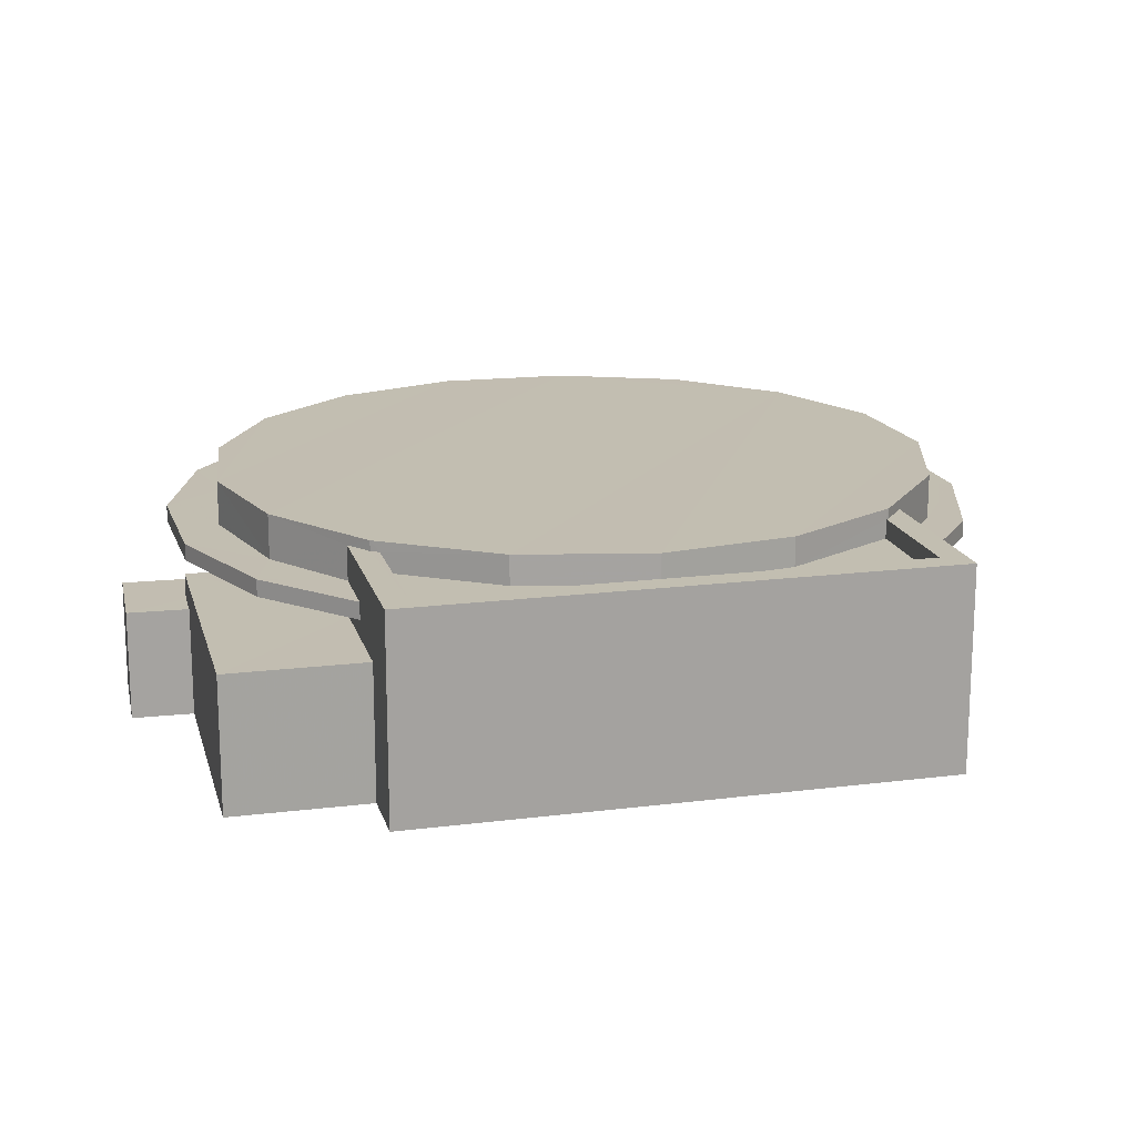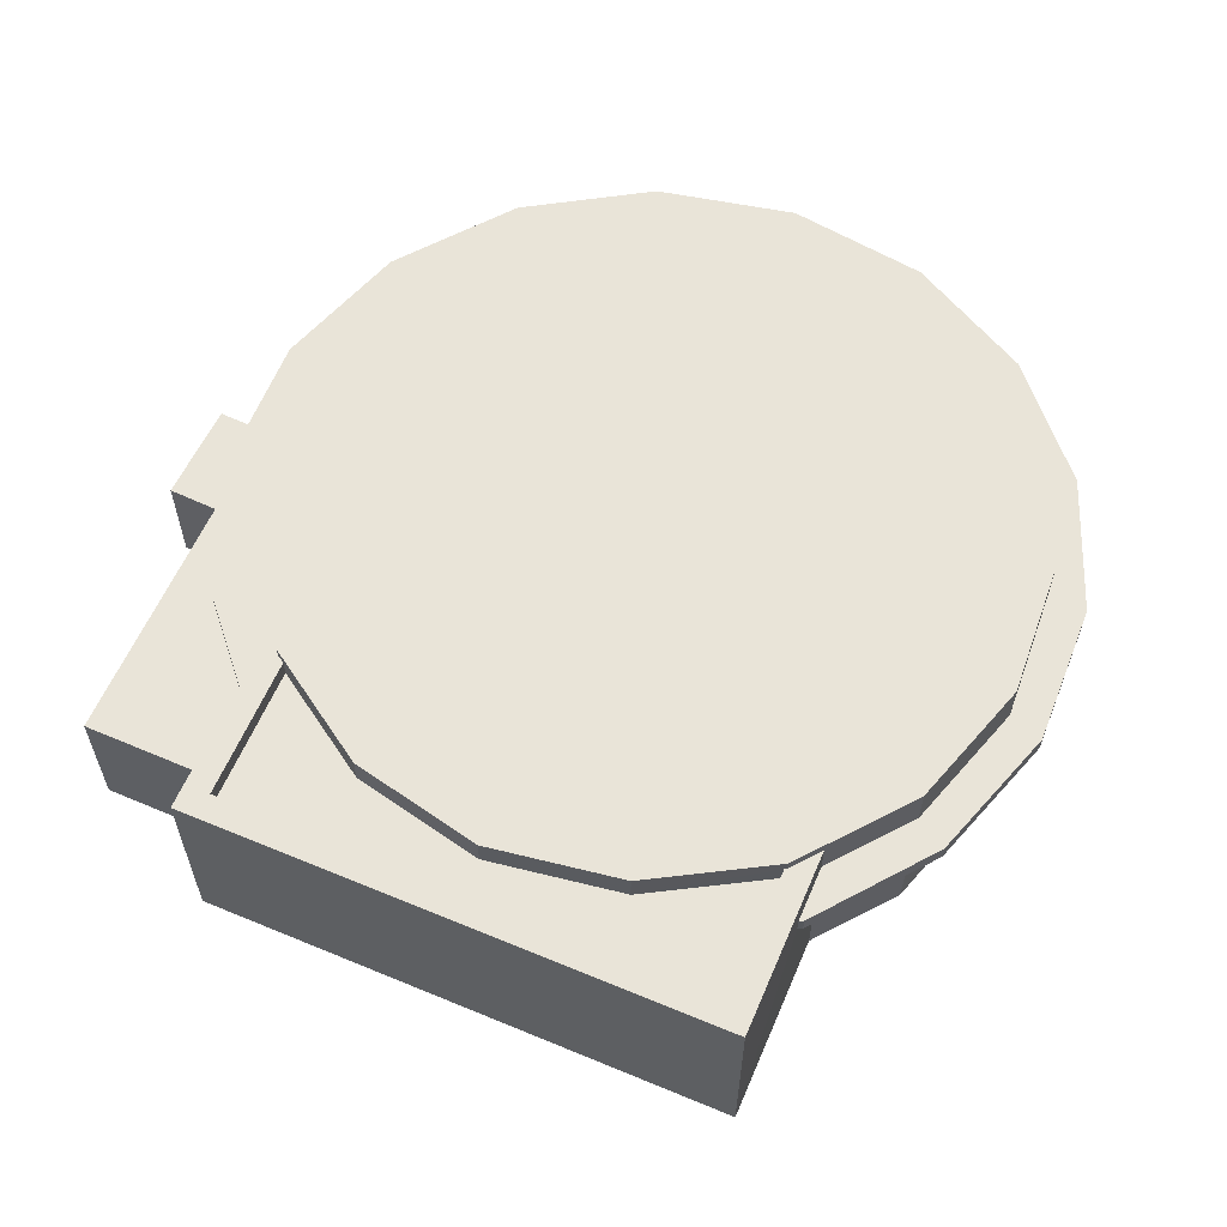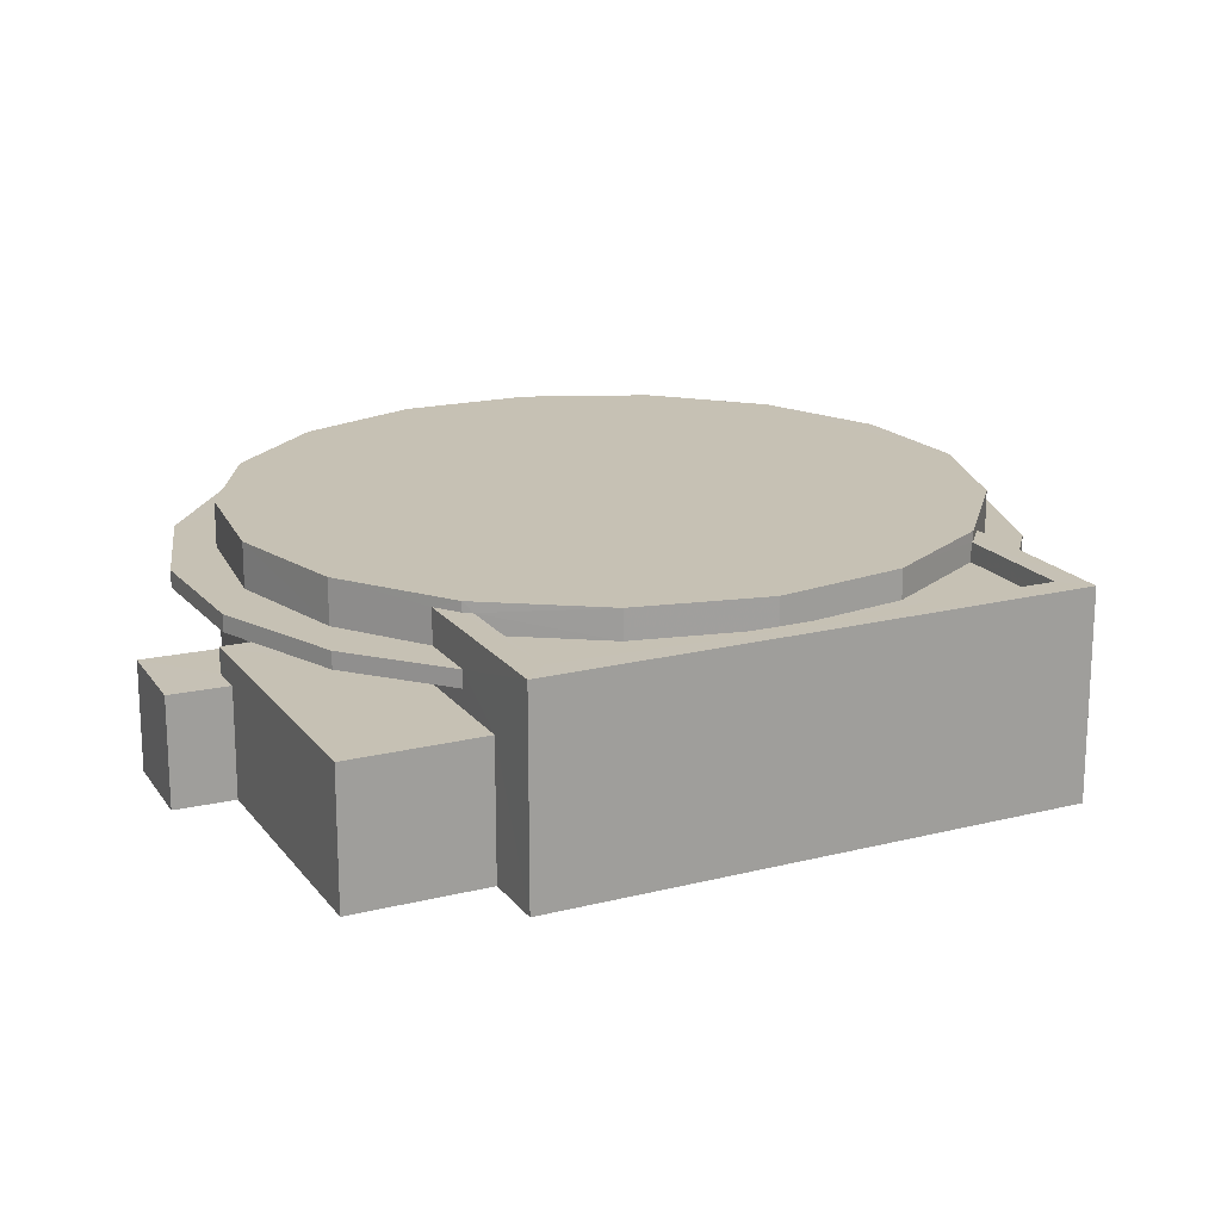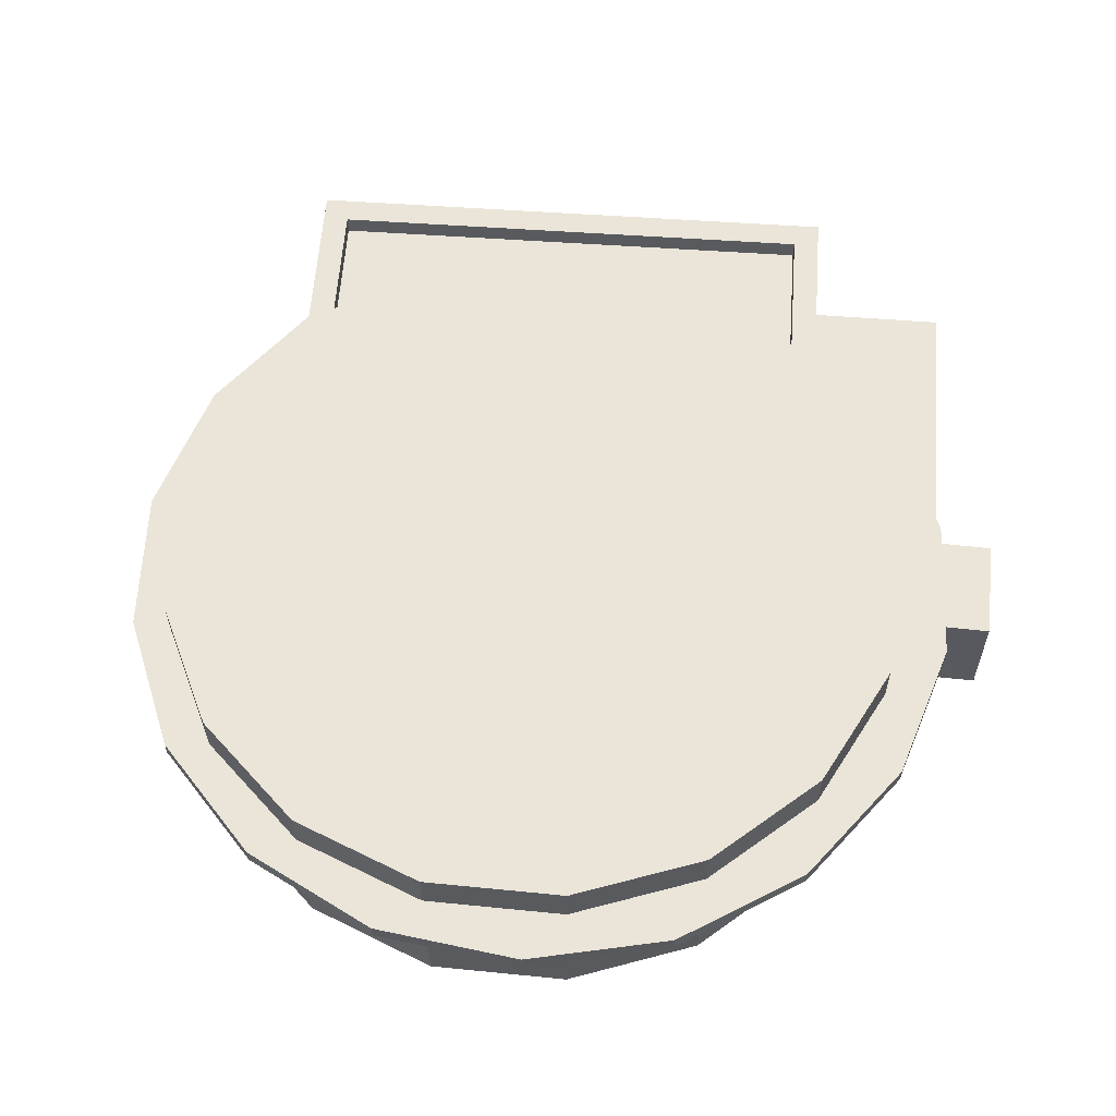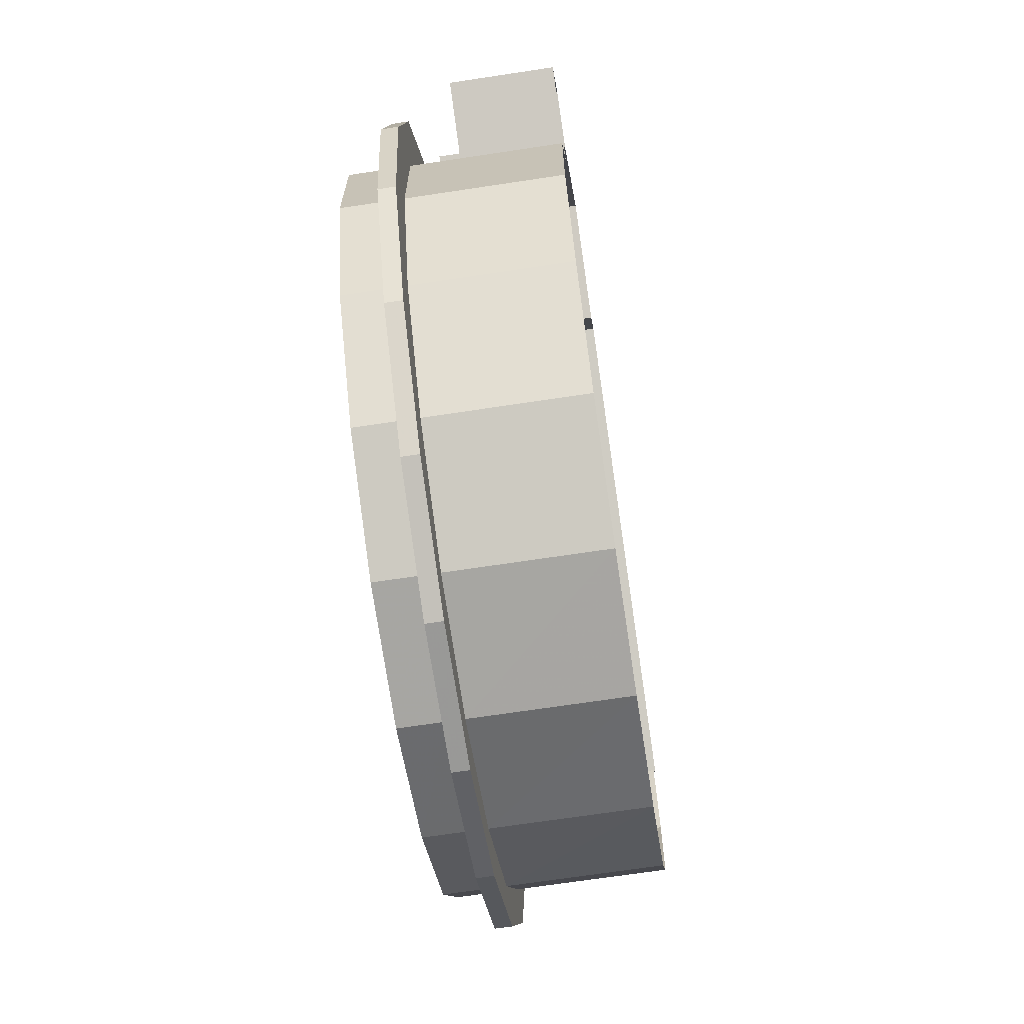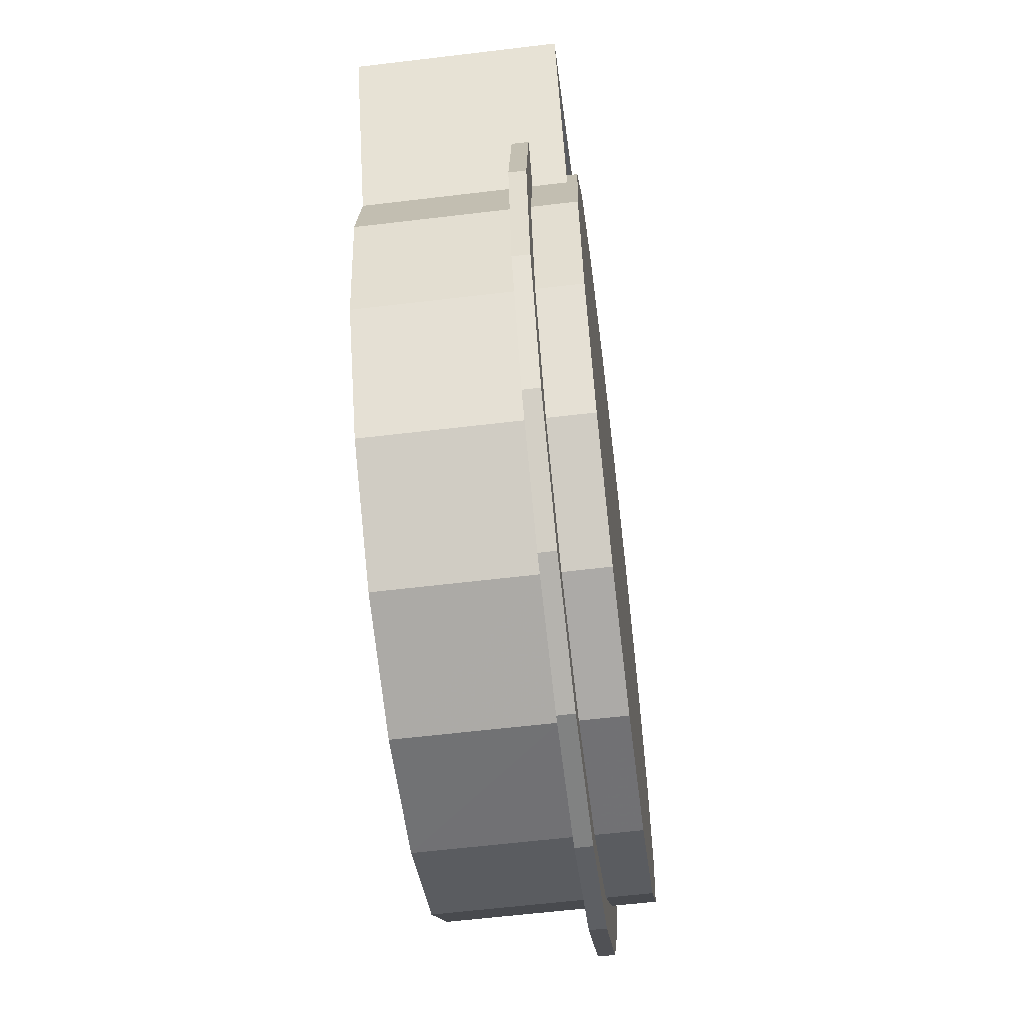
<metadata>
{"format":"obj","ext":"obj","renderer":"f3d","projection":"perspective","resolution":1024,"background":"white","views":[{"elev":17.1,"azim":-166.1,"up":"+Z"},{"elev":60.3,"azim":-128.7,"up":"+Z"},{"elev":18.6,"azim":-177.7,"up":"+Z"},{"elev":59.2,"azim":32.3,"up":"+Z"},{"elev":-68.9,"azim":98.6,"up":"+Y"},{"elev":-60.5,"azim":-83.0,"up":"+Y"}]}
</metadata>
<code>
v -7936 -3.957e+04 5.15
v -7935 -3.957e+04 5.15
v -7938 -3.957e+04 5.15
v -7941 -3.956e+04 5.15
v -7943 -3.956e+04 5.15
v -7937 -3.957e+04 5.15
v -7936 -3.957e+04 5.15
v -7936 -3.957e+04 5.15
v -7938 -3.958e+04 5.149
v -7955 -3.957e+04 5.149
v -7944 -3.956e+04 5.15
v -7940 -3.958e+04 5.149
v -7943 -3.958e+04 5.149
v -7953 -3.957e+04 5.149
v -7954 -3.957e+04 5.149
v -7953 -3.958e+04 5.149
v -7951 -3.958e+04 5.149
v -7946 -3.958e+04 5.149
v -7949 -3.958e+04 5.149
v -7952 -3.958e+04 8.72
v -7954 -3.958e+04 8.72
v -7953 -3.958e+04 8.72
v -7951 -3.958e+04 8.72
v -7950 -3.958e+04 8.72
v -7955 -3.957e+04 8.72
v -7954 -3.957e+04 8.72
v -7949 -3.958e+04 8.72
v -7947 -3.958e+04 8.72
v -7953 -3.957e+04 8.72
v -7954 -3.957e+04 8.72
v -7943 -3.958e+04 8.72
v -7946 -3.958e+04 8.72
v -7954 -3.957e+04 8.72
v -7940 -3.958e+04 8.72
v -7943 -3.958e+04 8.72
v -7937 -3.958e+04 8.72
v -7940 -3.958e+04 8.72
v -7943 -3.956e+04 8.721
v -7940 -3.956e+04 8.721
v -7942 -3.957e+04 8.721
v -7936 -3.958e+04 8.721
v -7938 -3.958e+04 8.72
v -7937 -3.957e+04 8.721
v -7940 -3.957e+04 8.721
v -7935 -3.957e+04 8.721
v -7936 -3.957e+04 8.721
v -7936 -3.957e+04 8.721
v -7938 -3.957e+04 8.721
v -7936 -3.957e+04 8.721
v -7943 -3.956e+04 8.296
v -7942 -3.957e+04 8.296
v -7941 -3.956e+04 8.296
v -7940 -3.957e+04 8.296
v -7937 -3.957e+04 8.296
v -7938 -3.957e+04 8.296
v -7953 -3.957e+04 9.93
v -7953 -3.957e+04 9.93
v -7955 -3.957e+04 9.93
v -7944 -3.956e+04 9.931
v -7944 -3.956e+04 9.931
v -7943 -3.956e+04 9.931
v -7942 -3.957e+04 9.931
v -7943 -3.956e+04 9.931
v -7955 -3.957e+04 9.93
v -7953 -3.957e+04 9.93
v -7953 -3.957e+04 9.48
v -7951 -3.957e+04 9.48
v -7955 -3.957e+04 9.48
v -7949 -3.957e+04 9.48
v -7944 -3.956e+04 9.481
v -7946 -3.956e+04 9.481
v -7943 -3.956e+04 9.481
v -7938 -3.957e+04 7.696
v -7938 -3.957e+04 7.696
v -7937 -3.957e+04 7.696
v -7938 -3.957e+04 7.696
v -7936 -3.957e+04 7.696
v -7935 -3.957e+04 7.696
v -7937 -3.957e+04 7.696
v -7942 -3.957e+04 9.121
v -7940 -3.956e+04 9.121
v -7943 -3.956e+04 9.121
v -7940 -3.957e+04 9.121
v -7937 -3.957e+04 9.121
v -7938 -3.957e+04 9.121
v -7936 -3.957e+04 9.121
v -7953 -3.957e+04 9.12
v -7954 -3.957e+04 9.12
v -7954 -3.957e+04 9.12
v -7936 -3.957e+04 9.121
v -7935 -3.957e+04 9.121
v -7955 -3.957e+04 9.12
v -7936 -3.957e+04 9.121
v -7936 -3.958e+04 9.121
v -7954 -3.958e+04 9.12
v -7954 -3.957e+04 9.12
v -7938 -3.958e+04 9.12
v -7937 -3.958e+04 9.12
v -7940 -3.958e+04 9.12
v -7943 -3.958e+04 9.12
v -7940 -3.958e+04 9.12
v -7952 -3.958e+04 9.12
v -7953 -3.958e+04 9.12
v -7943 -3.958e+04 9.12
v -7946 -3.958e+04 9.12
v -7950 -3.958e+04 9.12
v -7951 -3.958e+04 9.12
v -7947 -3.958e+04 9.12
v -7949 -3.958e+04 9.12
v -7949 -3.958e+04 10.17
v -7949 -3.957e+04 10.17
v -7951 -3.957e+04 10.17
v -7946 -3.956e+04 10.17
v -7953 -3.957e+04 10.17
v -7953 -3.958e+04 10.17
v -7943 -3.958e+04 10.17
v -7943 -3.956e+04 10.17
v -7954 -3.957e+04 10.17
v -7940 -3.957e+04 10.17
v -7938 -3.957e+04 10.17
v -7951 -3.958e+04 10.17
v -7936 -3.957e+04 10.17
v -7936 -3.957e+04 10.17
v -7946 -3.958e+04 10.17
v -7938 -3.958e+04 10.17
v -7940 -3.958e+04 10.17
f 1 2 3
f 4 3 5
f 6 7 8
f 9 6 8
f 10 11 5
f 3 2 6
f 12 6 9
f 13 14 12
f 15 14 16
f 16 14 17
f 18 14 13
f 10 5 14
f 17 14 19
f 19 14 18
f 3 6 5
f 14 6 12
f 5 6 14
f 20 21 22
f 20 23 24
f 21 25 26
f 24 27 28
f 29 25 30
f 31 28 32
f 29 30 33
f 34 31 35
f 36 34 37
f 38 39 40
f 41 36 42
f 39 43 44
f 45 41 46
f 43 47 48
f 47 45 49
f 34 35 37
f 36 37 42
f 31 32 35
f 41 42 46
f 28 27 32
f 45 46 49
f 24 23 27
f 47 49 48
f 20 22 23
f 43 48 44
f 40 39 44
f 22 21 26
f 26 25 29
f 50 51 52
f 52 53 54
f 53 55 54
f 51 53 52
f 56 57 58
f 59 60 58
f 61 62 60
f 63 61 59
f 64 57 65
f 59 58 64
f 58 57 64
f 61 60 59
f 66 67 68
f 68 69 70
f 71 72 70
f 67 69 68
f 69 71 70
f 73 74 75
f 76 75 77
f 77 75 78
f 74 79 78
f 75 74 78
f 80 81 82
f 83 84 81
f 85 86 84
f 87 88 89
f 90 91 86
f 92 87 89
f 93 94 91
f 92 95 96
f 97 98 94
f 99 98 97
f 100 101 99
f 95 102 103
f 99 101 98
f 97 94 93
f 104 100 105
f 102 106 107
f 104 101 100
f 93 91 90
f 108 105 109
f 106 108 109
f 108 104 105
f 90 86 85
f 106 109 107
f 85 84 83
f 83 81 80
f 102 107 103
f 92 96 87
f 95 103 96
f 110 111 112
f 113 111 110
f 112 114 115
f 116 117 113
f 114 118 115
f 116 119 117
f 116 120 119
f 121 110 115
f 122 123 120
f 124 116 110
f 125 122 120
f 126 125 120
f 126 120 116
f 110 112 115
f 116 113 110
f 50 52 4
f 5 50 4
f 54 76 52
f 52 76 4
f 54 75 76
f 4 76 3
f 75 54 55
f 73 75 55
f 5 11 50
f 38 51 50
f 40 51 38
f 50 11 60
f 80 82 62
f 62 82 60
f 82 38 50
f 82 50 60
f 10 14 33
f 10 33 58
f 88 56 58
f 14 29 33
f 88 87 56
f 33 88 58
f 11 10 58
f 60 11 58
f 63 70 72
f 63 59 70
f 65 68 64
f 65 66 68
f 70 64 68
f 70 59 64
f 76 1 3
f 76 77 1
f 78 2 1
f 77 78 1
f 2 78 79
f 6 2 79
f 30 89 88
f 33 30 88
f 82 81 39
f 38 82 39
f 43 81 84
f 43 39 81
f 43 84 86
f 47 43 86
f 86 91 45
f 47 86 45
f 45 94 41
f 45 91 94
f 41 94 98
f 36 41 98
f 36 98 101
f 34 36 101
f 31 101 104
f 31 34 101
f 31 108 28
f 31 104 108
f 28 108 106
f 24 28 106
f 20 106 102
f 20 24 106
f 21 102 95
f 21 20 102
f 95 92 25
f 21 95 25
f 92 89 30
f 25 92 30
f 74 48 79
f 6 79 7
f 7 79 49
f 79 48 49
f 46 8 7
f 49 46 7
f 42 9 8
f 46 42 8
f 37 12 9
f 42 37 9
f 35 13 12
f 37 35 12
f 32 18 13
f 35 32 13
f 27 19 18
f 32 27 18
f 23 17 19
f 27 23 19
f 23 16 17
f 23 22 16
f 22 15 16
f 22 26 15
f 14 26 29
f 14 15 26
f 69 112 111
f 69 67 112
f 71 69 111
f 113 71 111
f 72 71 63
f 61 63 117
f 117 63 113
f 63 71 113
f 61 117 62
f 80 62 83
f 83 62 119
f 62 117 119
f 53 40 44
f 53 51 40
f 83 119 120
f 85 83 120
f 73 55 74
f 74 55 48
f 48 55 44
f 55 53 44
f 85 120 123
f 90 85 123
f 90 123 122
f 93 90 122
f 93 122 125
f 97 93 125
f 97 125 126
f 99 97 126
f 99 126 116
f 100 99 116
f 100 116 124
f 105 100 124
f 105 124 110
f 109 105 110
f 109 110 121
f 107 109 121
f 103 121 115
f 103 107 121
f 96 115 118
f 96 103 115
f 114 57 56
f 114 56 118
f 56 96 118
f 56 87 96
f 67 65 112
f 112 65 114
f 67 66 65
f 114 65 57

</code>
